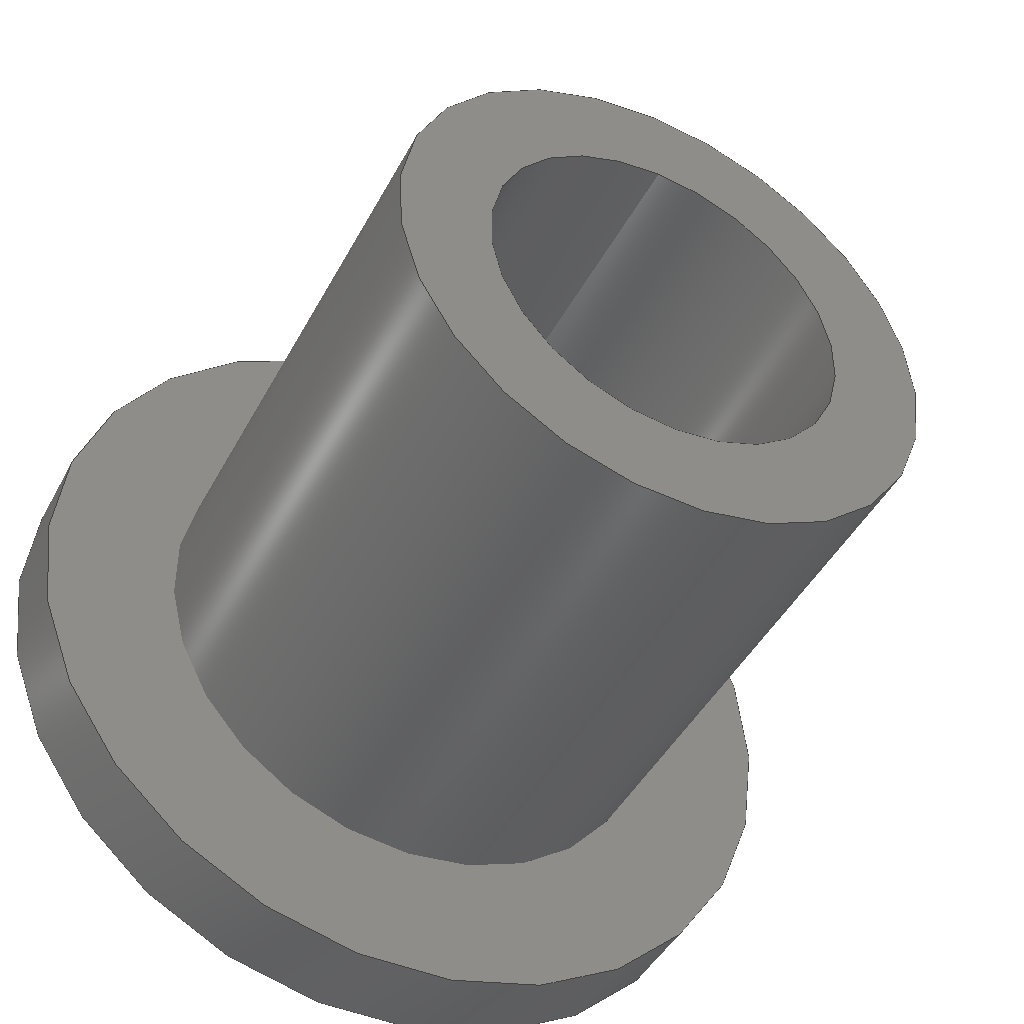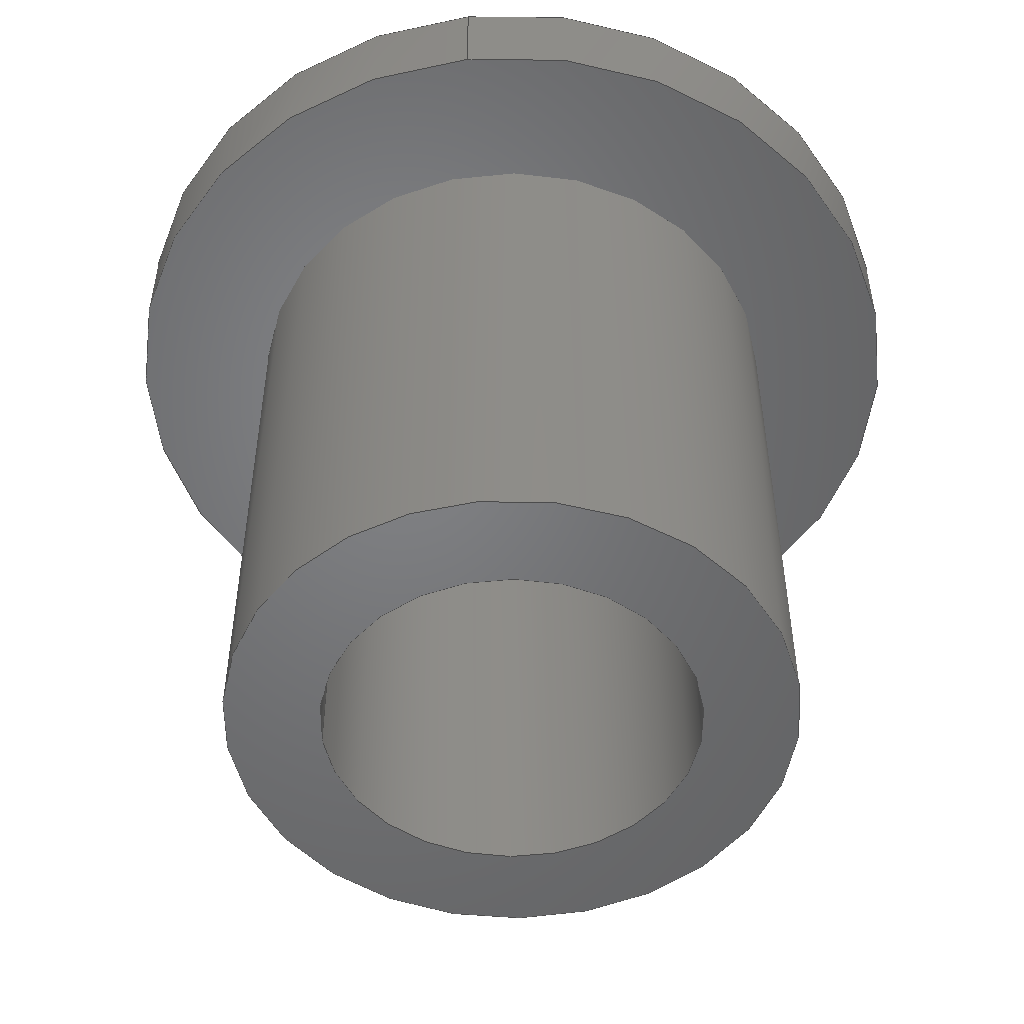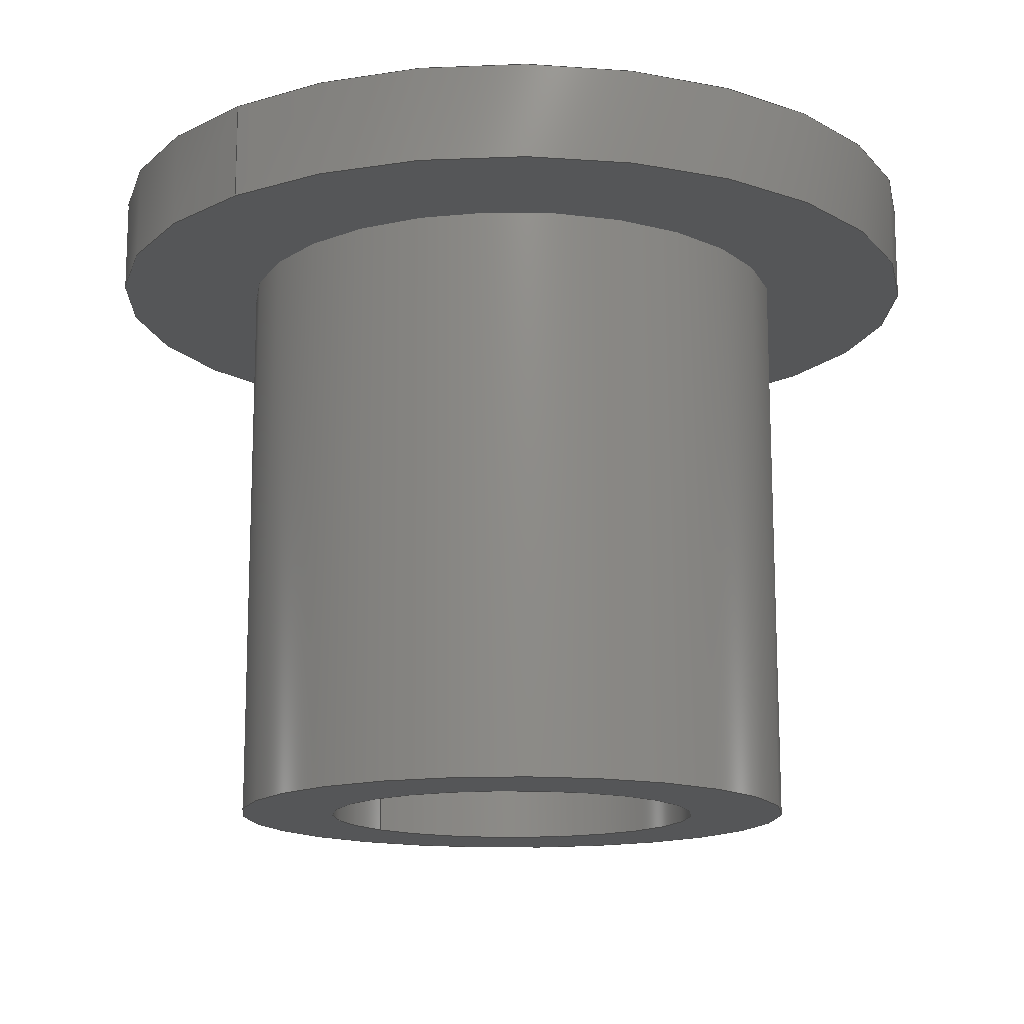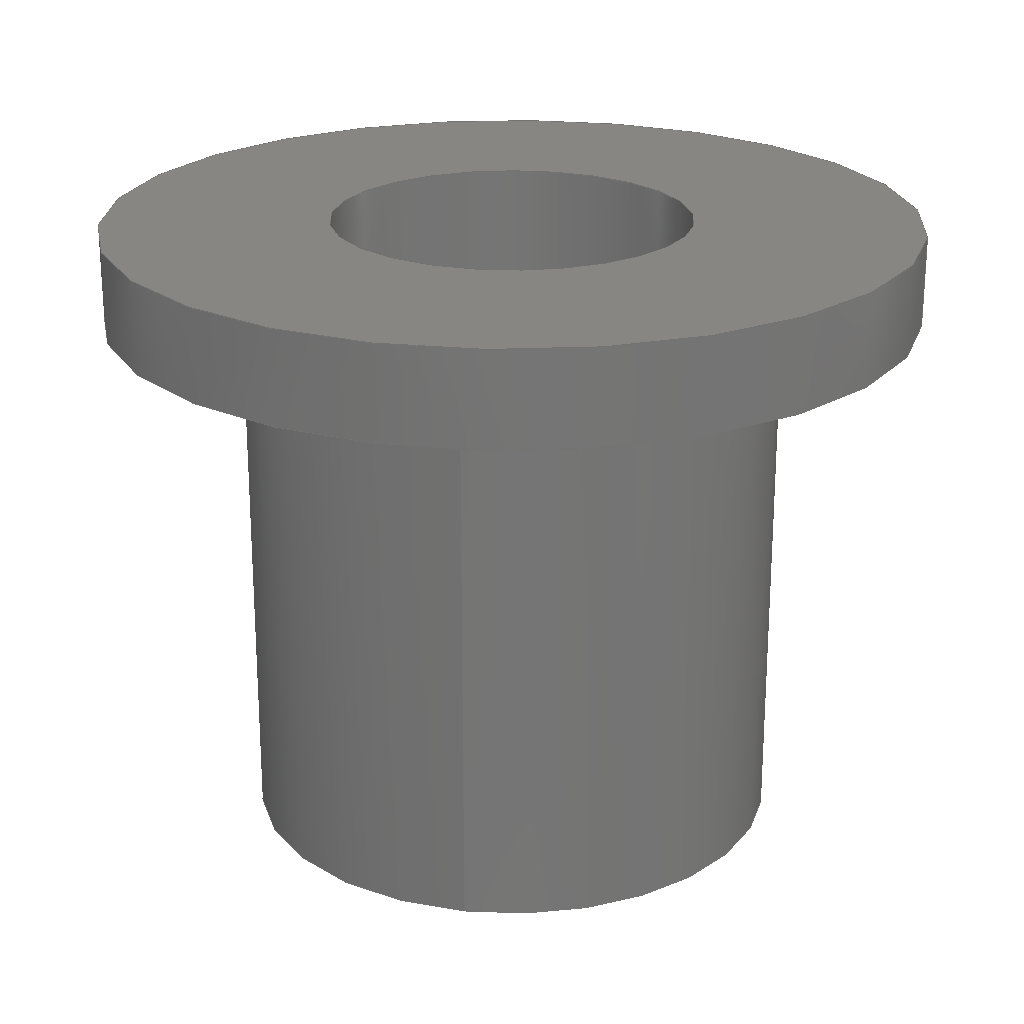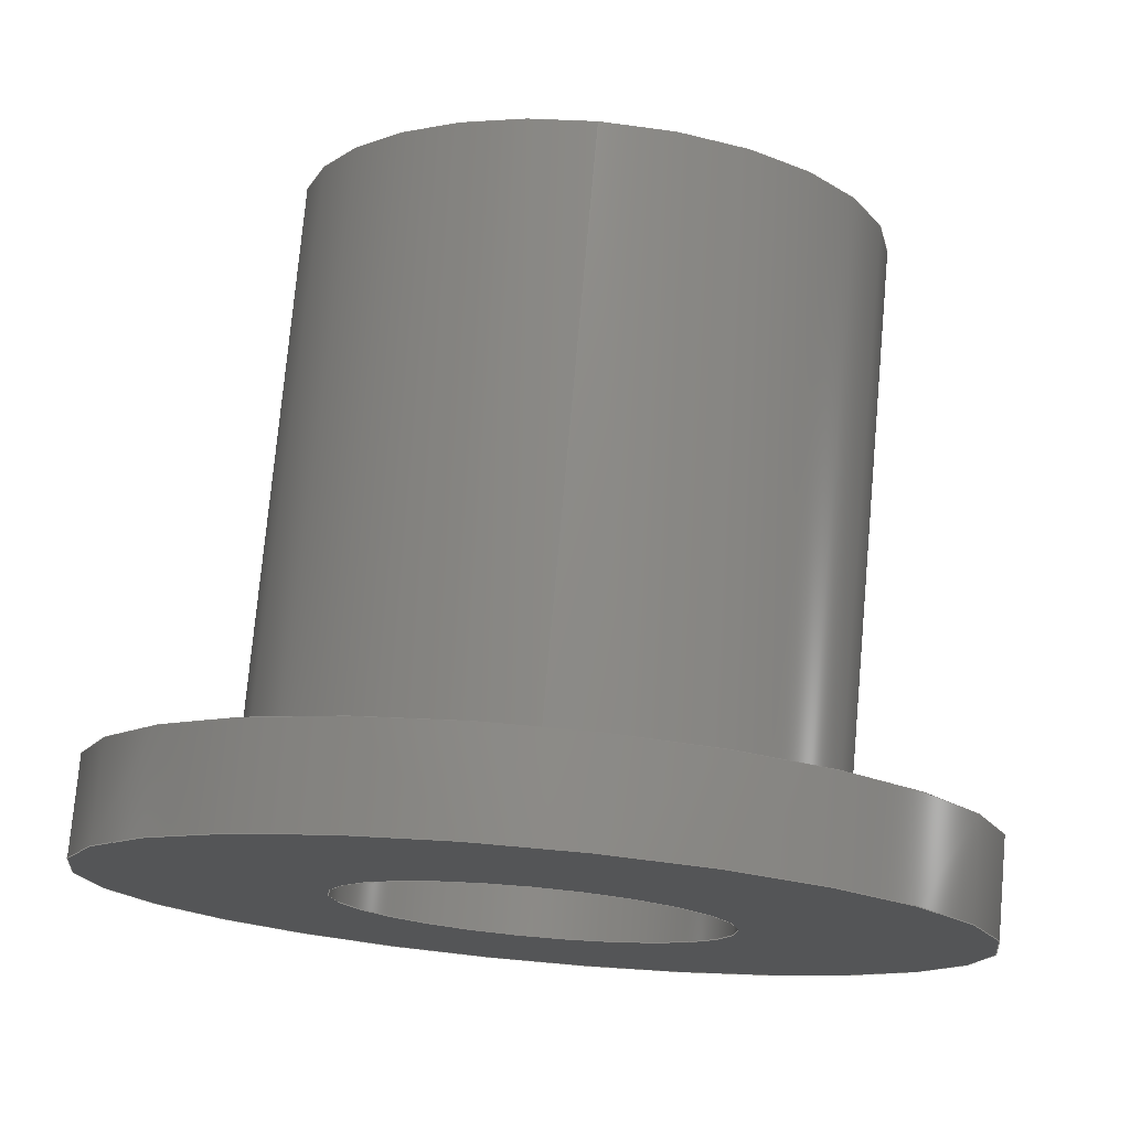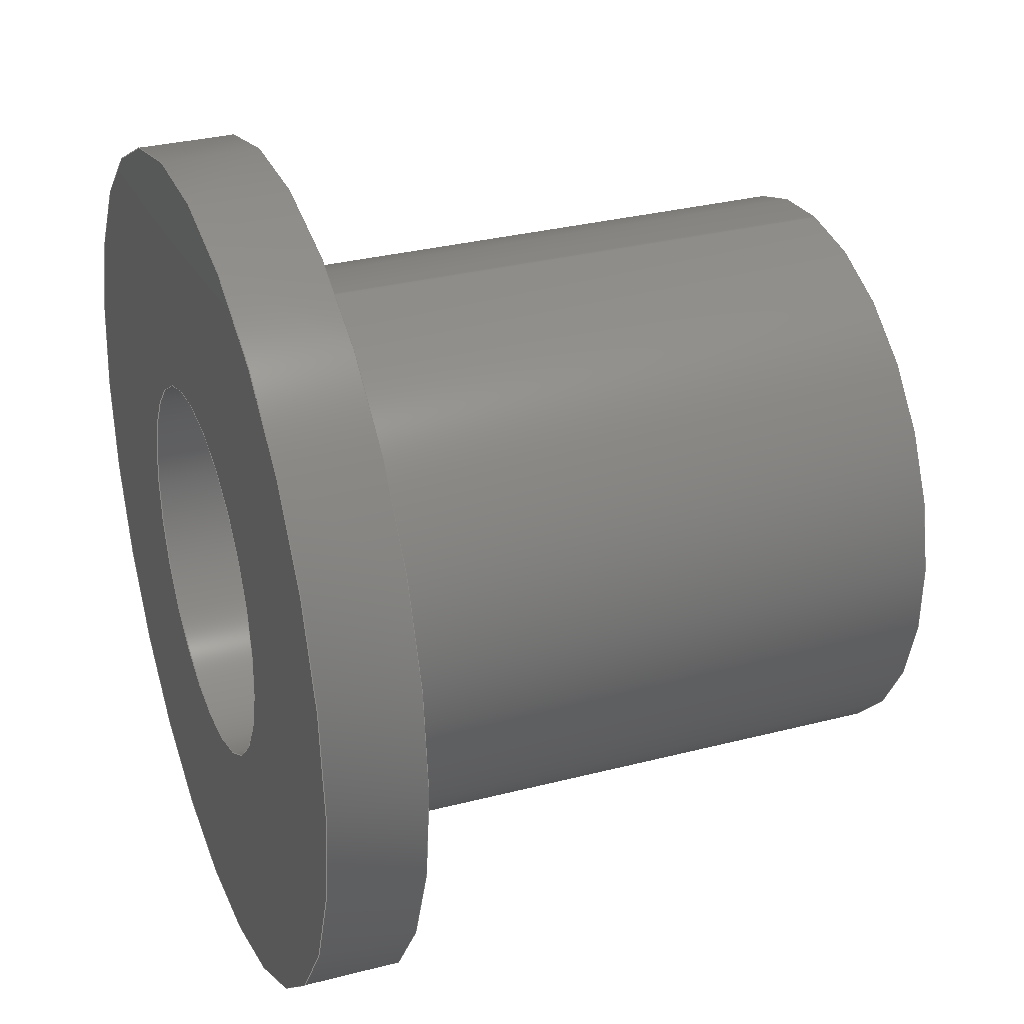
<metadata>
{"format":"step","ext":"stp","renderer":"f3d","projection":"perspective","resolution":1024,"background":"white","views":[{"elev":-44.9,"azim":-26.7,"up":"+Z"},{"elev":-50.8,"azim":96.4,"up":"+Y"},{"elev":-14.5,"azim":129.7,"up":"+Y"},{"elev":22.6,"azim":9.9,"up":"+Y"},{"elev":76.0,"azim":-174.9,"up":"+Z"},{"elev":31.1,"azim":-110.4,"up":"+Z"}]}
</metadata>
<code>
ISO-10303-21;
DATA;
#1=PROPERTY_DEFINITION_REPRESENTATION(#5,#3);
#2=PROPERTY_DEFINITION_REPRESENTATION(#6,#4);
#3=REPRESENTATION('',(#7),#148);
#4=REPRESENTATION('',(#8),#148);
#5=PROPERTY_DEFINITION('pmi validation property','',#153);
#6=PROPERTY_DEFINITION('pmi validation property','',#153);
#7=VALUE_REPRESENTATION_ITEM('number of annotations',COUNT_MEASURE(0));
#8=VALUE_REPRESENTATION_ITEM('number of views',COUNT_MEASURE(0));
#9=SHAPE_REPRESENTATION_RELATIONSHIP('','',#88,#10);
#10=ADVANCED_BREP_SHAPE_REPRESENTATION('',(#86),#148);
#11=PLANE('',#93);
#12=PLANE('',#95);
#13=PLANE('',#99);
#14=ORIENTED_EDGE('',*,*,#26,.T.);
#15=ORIENTED_EDGE('',*,*,#27,.F.);
#16=ORIENTED_EDGE('',*,*,#28,.T.);
#17=ORIENTED_EDGE('',*,*,#26,.F.);
#18=ORIENTED_EDGE('',*,*,#29,.F.);
#19=ORIENTED_EDGE('',*,*,#27,.T.);
#20=ORIENTED_EDGE('',*,*,#30,.T.);
#21=ORIENTED_EDGE('',*,*,#28,.F.);
#22=ORIENTED_EDGE('',*,*,#31,.T.);
#23=ORIENTED_EDGE('',*,*,#30,.F.);
#24=ORIENTED_EDGE('',*,*,#31,.F.);
#25=ORIENTED_EDGE('',*,*,#29,.T.);
#26=EDGE_CURVE('',#32,#32,#38,.T.);
#27=EDGE_CURVE('',#33,#33,#39,.T.);
#28=EDGE_CURVE('',#34,#34,#40,.T.);
#29=EDGE_CURVE('',#35,#35,#41,.T.);
#30=EDGE_CURVE('',#36,#36,#42,.T.);
#31=EDGE_CURVE('',#37,#37,#43,.T.);
#32=VERTEX_POINT('',#131);
#33=VERTEX_POINT('',#133);
#34=VERTEX_POINT('',#136);
#35=VERTEX_POINT('',#139);
#36=VERTEX_POINT('',#142);
#37=VERTEX_POINT('',#145);
#38=CIRCLE('',#91,4.5);
#39=CIRCLE('',#92,4.5);
#40=CIRCLE('',#94,3);
#41=CIRCLE('',#96,2);
#42=CIRCLE('',#98,3);
#43=CIRCLE('',#100,2);
#44=EDGE_LOOP('',(#14));
#45=EDGE_LOOP('',(#15));
#46=EDGE_LOOP('',(#16));
#47=EDGE_LOOP('',(#17));
#48=EDGE_LOOP('',(#18));
#49=EDGE_LOOP('',(#19));
#50=EDGE_LOOP('',(#20));
#51=EDGE_LOOP('',(#21));
#52=EDGE_LOOP('',(#22));
#53=EDGE_LOOP('',(#23));
#54=EDGE_LOOP('',(#24));
#55=EDGE_LOOP('',(#25));
#56=FACE_BOUND('',#44,.T.);
#57=FACE_BOUND('',#45,.T.);
#58=FACE_BOUND('',#46,.T.);
#59=FACE_BOUND('',#47,.T.);
#60=FACE_BOUND('',#48,.T.);
#61=FACE_BOUND('',#49,.T.);
#62=FACE_BOUND('',#50,.T.);
#63=FACE_BOUND('',#51,.T.);
#64=FACE_BOUND('',#52,.T.);
#65=FACE_BOUND('',#53,.T.);
#66=FACE_BOUND('',#54,.T.);
#67=FACE_BOUND('',#55,.T.);
#68=CYLINDRICAL_SURFACE('',#90,4.5);
#69=CYLINDRICAL_SURFACE('',#97,3);
#70=CYLINDRICAL_SURFACE('',#101,2);
#71=ADVANCED_FACE('',(#56,#57),#68,.T.);
#72=ADVANCED_FACE('',(#58,#59),#11,.F.);
#73=ADVANCED_FACE('',(#60,#61),#12,.T.);
#74=ADVANCED_FACE('',(#62,#63),#69,.T.);
#75=ADVANCED_FACE('',(#64,#65),#13,.F.);
#76=ADVANCED_FACE('',(#66,#67),#70,.F.);
#77=CLOSED_SHELL('',(#71,#72,#73,#74,#75,#76));
#78=STYLED_ITEM('',(#79),#86);
#79=PRESENTATION_STYLE_ASSIGNMENT((#80));
#80=SURFACE_STYLE_USAGE(.BOTH.,#81);
#81=SURFACE_SIDE_STYLE('',(#82));
#82=SURFACE_STYLE_FILL_AREA(#83);
#83=FILL_AREA_STYLE('',(#84));
#84=FILL_AREA_STYLE_COLOUR('',#85);
#85=COLOUR_RGB('',0.507,0.5316,0.55);
#86=MANIFOLD_SOLID_BREP('',#77);
#87=SHAPE_DEFINITION_REPRESENTATION(#153,#88);
#88=SHAPE_REPRESENTATION('federhalter',(#89),#148);
#89=AXIS2_PLACEMENT_3D('',#128,#102,#103);
#90=AXIS2_PLACEMENT_3D('',#129,#104,#105);
#91=AXIS2_PLACEMENT_3D('',#130,#106,#107);
#92=AXIS2_PLACEMENT_3D('',#132,#108,#109);
#93=AXIS2_PLACEMENT_3D('',#134,#110,#111);
#94=AXIS2_PLACEMENT_3D('',#135,#112,#113);
#95=AXIS2_PLACEMENT_3D('',#137,#114,#115);
#96=AXIS2_PLACEMENT_3D('',#138,#116,#117);
#97=AXIS2_PLACEMENT_3D('',#140,#118,#119);
#98=AXIS2_PLACEMENT_3D('',#141,#120,#121);
#99=AXIS2_PLACEMENT_3D('',#143,#122,#123);
#100=AXIS2_PLACEMENT_3D('',#144,#124,#125);
#101=AXIS2_PLACEMENT_3D('',#146,#126,#127);
#102=DIRECTION('',(0,0,1));
#103=DIRECTION('',(1,0,0));
#104=DIRECTION('',(0,1,0));
#105=DIRECTION('',(0,0,1));
#106=DIRECTION('',(0,1,0));
#107=DIRECTION('',(1,0,0));
#108=DIRECTION('',(0,1,0));
#109=DIRECTION('',(1,0,0));
#110=DIRECTION('',(0,1,0));
#111=DIRECTION('',(0,0,1));
#112=DIRECTION('',(0,1,0));
#113=DIRECTION('',(0,0,1));
#114=DIRECTION('',(0,1,0));
#115=DIRECTION('',(0,0,1));
#116=DIRECTION('',(0,1,0));
#117=DIRECTION('',(1,0,0));
#118=DIRECTION('',(0,1,0));
#119=DIRECTION('',(0,0,1));
#120=DIRECTION('',(0,1,0));
#121=DIRECTION('',(1,0,0));
#122=DIRECTION('',(0,1,0));
#123=DIRECTION('',(0,0,1));
#124=DIRECTION('',(0,1,0));
#125=DIRECTION('',(0,0,1));
#126=DIRECTION('',(0,1,0));
#127=DIRECTION('',(0,0,1));
#128=CARTESIAN_POINT('',(0,0,0));
#129=CARTESIAN_POINT('',(0,-1,0));
#130=CARTESIAN_POINT('',(0,-1,0));
#131=CARTESIAN_POINT('',(4.5,-1,0));
#132=CARTESIAN_POINT('',(0,0,0));
#133=CARTESIAN_POINT('',(4.5,0,0));
#134=CARTESIAN_POINT('',(0,-1,0));
#135=CARTESIAN_POINT('',(0,-1,0));
#136=CARTESIAN_POINT('',(0,-1,3));
#137=CARTESIAN_POINT('',(0,0,0));
#138=CARTESIAN_POINT('',(0,0,0));
#139=CARTESIAN_POINT('',(2,0,0));
#140=CARTESIAN_POINT('',(0,-7,0));
#141=CARTESIAN_POINT('',(0,-7,0));
#142=CARTESIAN_POINT('',(3,-7,0));
#143=CARTESIAN_POINT('',(0,-7,0));
#144=CARTESIAN_POINT('',(0,-7,0));
#145=CARTESIAN_POINT('',(0,-7,2));
#146=CARTESIAN_POINT('',(0,-14.53,0));
#147=MECHANICAL_DESIGN_GEOMETRIC_PRESENTATION_REPRESENTATION('',(#78),#148);
#148=(
GEOMETRIC_REPRESENTATION_CONTEXT(3)
GLOBAL_UNCERTAINTY_ASSIGNED_CONTEXT((#149))
GLOBAL_UNIT_ASSIGNED_CONTEXT((#152,#151,#150))
REPRESENTATION_CONTEXT('federhalter','TOP_LEVEL_ASSEMBLY_PART')
);
#149=UNCERTAINTY_MEASURE_WITH_UNIT(LENGTH_MEASURE(0.005),#152,
'DISTANCE_ACCURACY_VALUE','Maximum Tolerance applied to model');
#150=(
NAMED_UNIT(*)
SI_UNIT($,.STERADIAN.)
SOLID_ANGLE_UNIT()
);
#151=(
NAMED_UNIT(*)
PLANE_ANGLE_UNIT()
SI_UNIT($,.RADIAN.)
);
#152=(
LENGTH_UNIT()
NAMED_UNIT(*)
SI_UNIT(.MILLI.,.METRE.)
);
#153=PRODUCT_DEFINITION_SHAPE('','',#154);
#154=PRODUCT_DEFINITION('','',#156,#155);
#155=PRODUCT_DEFINITION_CONTEXT('',#162,'design');
#156=PRODUCT_DEFINITION_FORMATION_WITH_SPECIFIED_SOURCE('','',#158,
 .NOT_KNOWN.);
#157=PRODUCT_RELATED_PRODUCT_CATEGORY('','',(#158));
#158=PRODUCT('federhalter','federhalter','federhalter',(#160));
#159=PRODUCT_CATEGORY('','');
#160=PRODUCT_CONTEXT('',#162,'mechanical');
#161=APPLICATION_PROTOCOL_DEFINITION('international standard',
'automotive_design',2010,#162);
#162=APPLICATION_CONTEXT(
'core data for automotive mechanical design processes');
ENDSEC;
END-ISO-10303-21;

</code>
